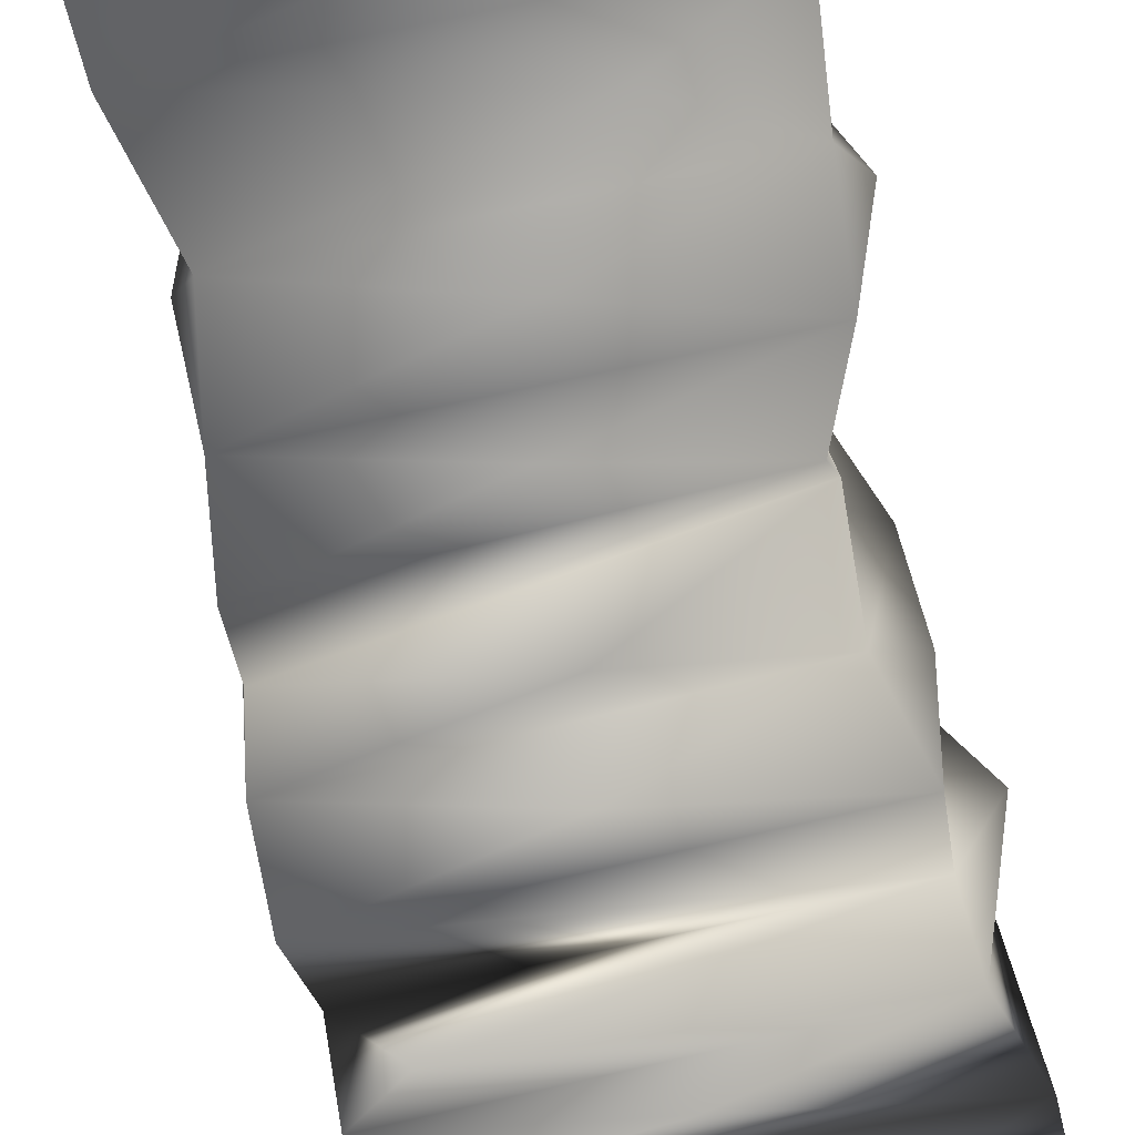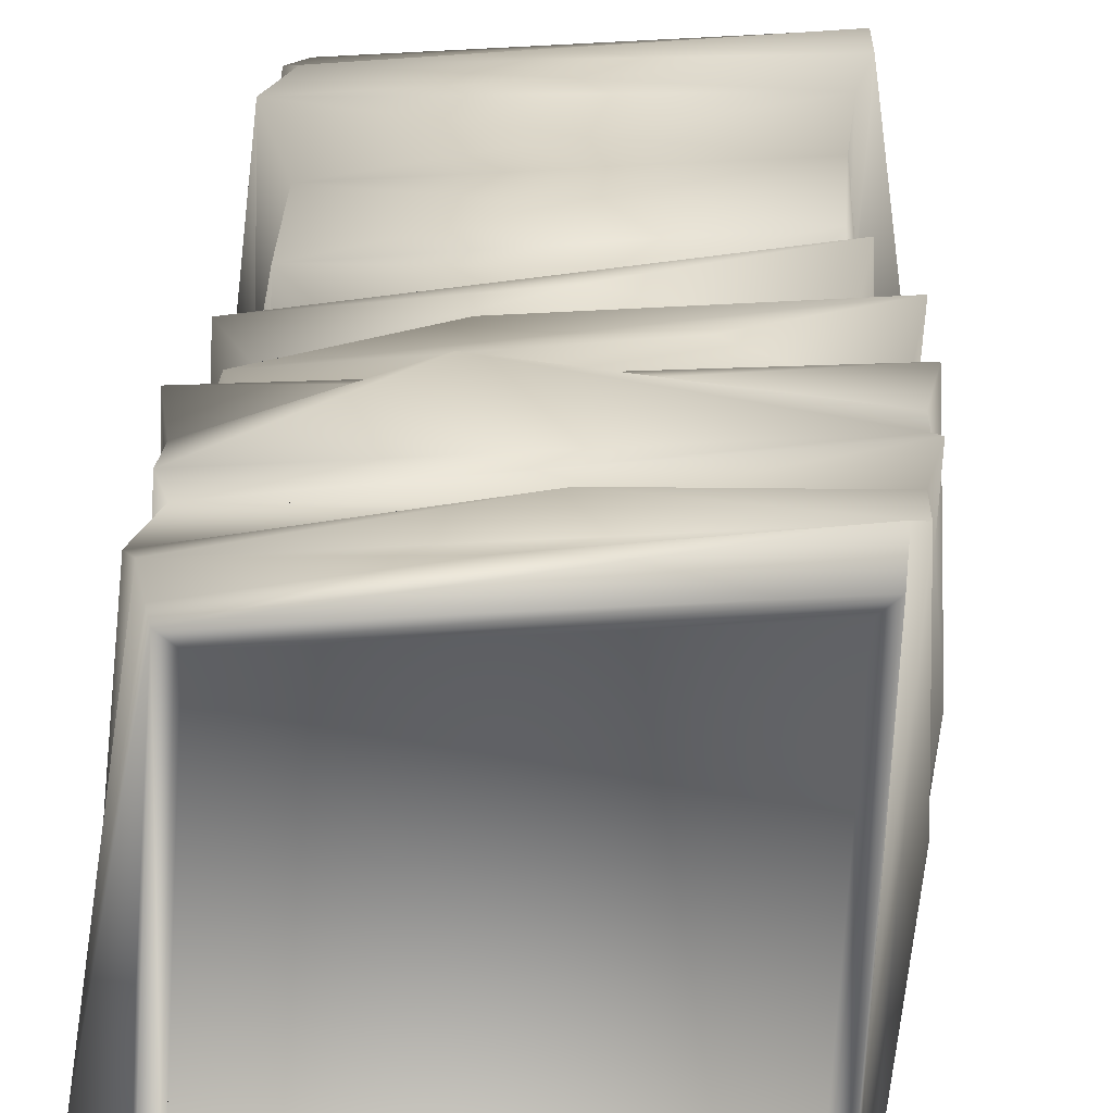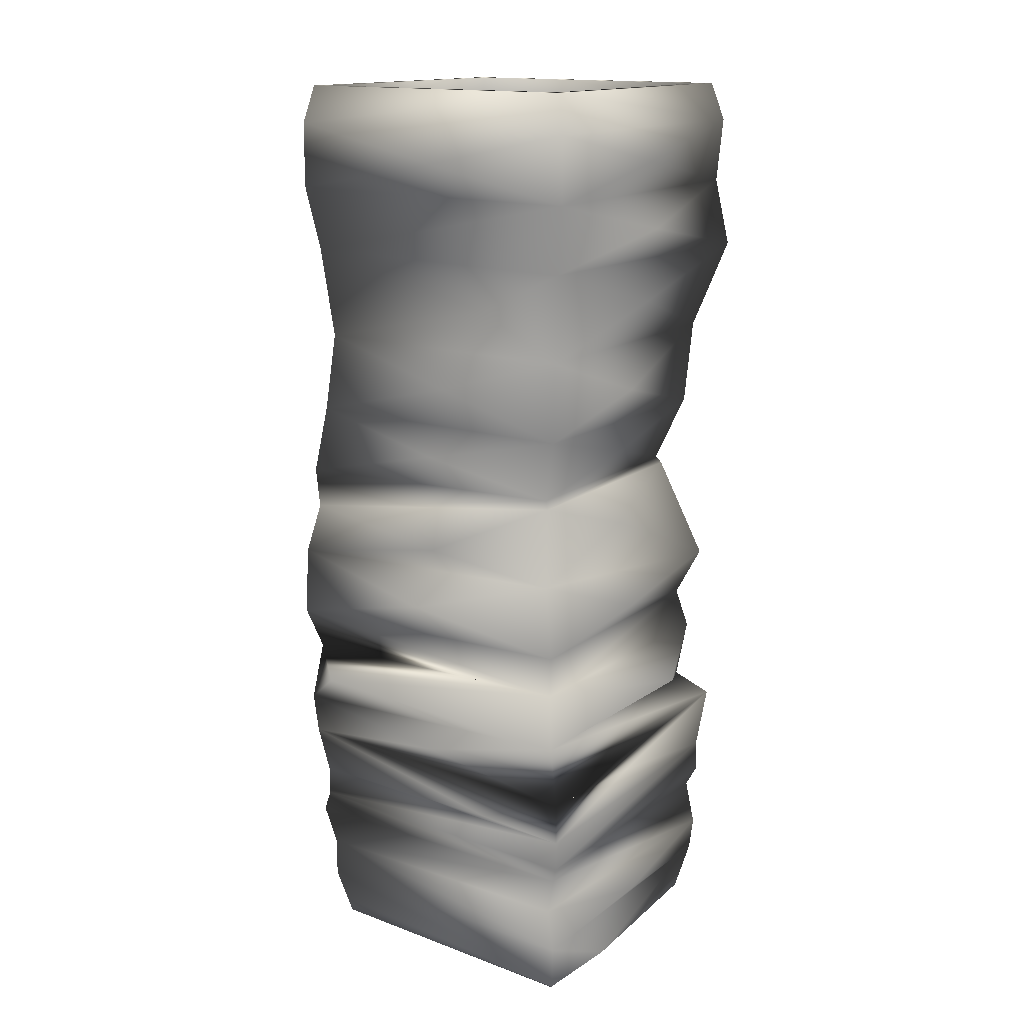
<metadata>
{"format":"obj","ext":"obj","renderer":"f3d","projection":"perspective","resolution":1024,"background":"white","views":[{"elev":-74.3,"azim":-167.7,"up":"+Z"},{"elev":19.4,"azim":1.5,"up":"+Z"},{"elev":14.8,"azim":-144.7,"up":"+Y"}]}
</metadata>
<code>
v 0.1565 -0.1772 0.1563
v -0.1543 -0.159 0.1384
v -0.08363 -0.1286 0.1219
v 0.009256 -0.2068 0.1555
v -0.1302 -0.1349 0.1143
v 0.1294 -0.1349 0.1292
v 0.1489 -0.2184 0.1487
v -0.1452 -0.2184 0.1341
v -0.1451 -0.1349 -0.1453
v -0.1375 -0.08149 0.1216
v 0.06753 -0.1082 0.1465
v 0.1336 -0.1541 7.6e-05
v 0.1606 -0.1982 0.01742
v -0.1478 -0.1988 -0.01304
v -0.164 -0.1809 -0.1642
v -0.1761 -0.1087 0.02704
v 0.1567 -0.08149 0.1566
v 0.1434 -0.1772 -0.1497
v 0.1374 -0.1349 -0.1629
v -0.03227 -0.232 0.1755
v 0.1319 -0.2184 -0.1478
v -0.1647 -0.2184 -0.1649
v -0.01334 -0.1579 -0.1636
v -0.141 -0.08245 -0.1412
v 0.1257 -0.109 -0.00038
v 0.1489 -0.2456 0.1487
v -0.1476 -0.2456 0.1317
v 0.1335 -0.2302 0.07733
v -0.1527 -0.2167 -0.1529
v -0.1428 -0.1809 0.1268
v -0.1647 -0.2456 -0.1649
v 0.0985 -0.1049 -0.1797
v -0.03288 -0.06282 0.1404
v -0.1289 -0.04415 0.113
v 0.1342 -0.08245 -0.1502
v -0.09528 -0.1997 -0.1871
v 0.1319 -0.2456 -0.1478
v -0.137 -0.2167 0.121
v 0.1212 -0.2167 -0.1371
v -0.1188 -0.1389 0.1028
v 0.128 -0.04415 0.1278
v -0.1437 -0.04415 -0.1439
v 0.125 -0.06218 -0.000419
v -0.1402 -0.263 0.1242
v -0.137 -0.2478 0.121
v -0.1527 -0.2478 -0.1529
v 0.127 -0.1809 -0.143
v 0.1435 -0.1809 0.1433
v -0.1323 -0.1389 -0.1325
v -0.1563 -0.263 -0.1565
v 0.1452 -0.04415 -0.1611
v -0.1318 -0.04655 -0.1319
v -0.1546 -0.02149 -0.01876
v 0.153 -0.2629 0.1529
v 0.1423 -0.2541 0.000578
v 0.137 -0.2478 0.1368
v 0.1212 -0.2478 -0.1371
v 0.103 -0.1389 -0.119
v 0.137 -0.2167 0.1368
v 0.1166 -0.1389 0.1164
v 0.1355 -0.2629 -0.1515
v -0.1183 -0.04655 0.1023
v 0.1025 -0.04655 -0.1185
v 0.01179 -0.02149 0.1432
v -0.1246 0.01738 -0.1248
v -0.151 0.001171 0.1207
v -2.8e-05 -0.01338 -0.1662
v 0.01707 -0.2787 0.1299
v -0.133 -0.2986 0.117
v -0.1532 -0.3007 0.1181
v 0.1406 -0.263 0.1404
v 0.1244 -0.263 -0.1404
v 0.1253 -0.08245 0.1251
v -0.1265 -0.08245 0.1106
v 0.1279 -0.3007 -0.1438
v 0.116 -0.04655 0.1158
v 0.1382 0.001171 0.1591
v 0.1384 -0.01243 0.06585
v 0.143 0.0193 -0.159
v 0.1444 -0.3007 0.1443
v -0.1482 -0.2986 -0.1484
v -0.1559 -0.2916 -0.1646
v 0.1401 -0.2823 0.000451
v -0.1183 0.01738 0.1023
v 0.1025 0.01738 -0.1185
v 0.116 0.01738 0.1158
v -0.1148 0.04827 0.02104
v -0.133 -0.3345 0.117
v 0.1325 -0.2986 0.1323
v -0.1663 -0.3188 -0.03071
v 0.1172 -0.2986 -0.1331
v -0.1554 -0.3369 -0.1556
v -0.1054 0.08837 0.08942
v 0.0896 0.08837 -0.1055
v 0.01153 0.04827 0.1291
v -0.1282 0.09537 -0.1284
v -0.1151 0.09537 0.09915
v -0.007524 0.04127 -0.149
v 0.01476 -0.3188 0.1503
v -0.1482 -0.3345 -0.1484
v 0.1325 -0.3345 0.1323
v -0.1436 -0.3369 0.1277
v 0.1279 -0.3369 -0.1438
v 0.1481 -0.3188 0.01219
v -0.1173 0.08837 -0.1175
v 0.1015 0.08837 0.1013
v 0.1124 0.09537 0.1123
v 0.1448 0.05964 -0.03311
v 0.1335 0.06516 -0.1494
v 0.1444 -0.3369 0.1443
v -0.1268 -0.3609 0.1109
v 0.1172 -0.3345 -0.1331
v -0.1527 -0.3777 -0.1529
v -0.09886 0.09961 0.08292
v 0.0831 0.09961 -0.09905
v 0.09421 0.09961 0.09403
v -0.111 0.1024 0.0951
v -0.1231 -0.3766 0.1072
v 0.1256 -0.3609 0.1254
v -0.1753 -0.3573 -0.09733
v 0.1212 -0.3656 -0.1371
v -0.11 0.09961 -0.1102
v -0.1236 0.1024 -0.1238
v -0.01383 -0.3626 0.139
v -0.1413 -0.3609 -0.1415
v 0.1214 -0.3766 0.1212
v 0.1074 -0.3766 -0.1233
v -0.1369 -0.3656 0.121
v -0.1332 -0.3814 0.1173
v 0.1175 -0.3814 -0.1334
v 0.1235 -0.3744 -0.05772
v -0.131 0.1684 -0.1312
v 0.1018 0.1684 -0.1178
v 0.09917 0.1158 0.09898
v 0.1152 0.1684 0.1151
v 0.1037 0.09894 -0.001643
v -0.1413 0.1334 -0.02147
v 0.1358 0.1024 -0.1517
v 0.1343 -0.3731 0.157
v -0.1372 -0.3766 -0.1374
v 0.1328 -0.3814 0.1326
v 0.111 -0.3609 -0.127
v -0.1485 -0.3814 -0.1487
v -0.1176 0.1684 0.1017
v 0.0111 0.1334 0.1077
v -0.1474 0.1644 -0.1476
v -0.1399 0.1644 0.1
v -0.005799 0.1334 -0.1497
v -0.1404 0.2411 -0.1406
v 0.1102 0.2411 -0.1261
v 0.1246 0.2411 0.1244
v 0.1332 0.1644 0.1203
v 0.1271 0.1644 -0.1431
v -0.126 0.2411 0.11
v 0.1099 0.131 -0.001289
v -0.17 0.2017 -0.05011
v -0.1482 0.3225 -0.1484
v 0.1172 0.3225 -0.1332
v 0.1325 0.3225 0.1323
v -0.001636 0.2017 0.1204
v -0.1522 0.2389 -0.1524
v -0.1365 0.2389 0.1206
v -0.02409 0.2017 -0.1529
v -0.133 0.3225 0.117
v 0.1365 0.2389 0.1363
v 0.1478 0.2004 0.02345
v 0.1136 0.2389 -0.1439
v -0.1593 0.3835 -0.1595
v 0.1271 0.3835 -0.143
v 0.1436 0.3835 0.1434
v -0.1612 0.2794 -0.008692
v -0.1429 0.3835 0.1269
v 0.003884 0.29 0.1323
v -0.07584 0.2801 -0.158
v -0.16 0.3199 -0.1602
v -0.1605 0.3199 0.1446
v -0.1593 0.4422 -0.1595
v 0.1271 0.4422 -0.143
v 0.1436 0.4422 0.1434
v -0.1429 0.4422 0.1269
v 0.1443 0.3411 0.1441
v 0.1247 0.276 0.07104
v 0.1373 0.3199 -0.1341
v -0.1827 0.3508 -0.0302
v -0.1352 0.4767 0.1192
v 0.1194 0.4767 -0.1354
v 0.000165 0.3614 0.1456
v -0.1713 0.3817 -0.1715
v -0.1439 0.3817 0.1471
v -0.1507 0.4767 -0.1509
v 0.135 0.4767 0.1348
v 0.1555 0.3817 0.1554
v 0.1392 0.3497 -0.06336
v 0.1378 0.3817 -0.1537
v -0.1458 0.4767 0.1299
v 0.1301 0.4767 -0.146
v 0.1469 0.4767 0.1467
v -0.1345 0.4767 0.1305
v -0.03353 0.412 -0.1793
v -0.1768 0.412 -0.03132
v -0.1627 0.4767 -0.1629
v 0.005797 0.412 0.1513
v 0.1378 0.4422 -0.1537
v -0.1713 0.4422 -0.1715
v -0.1583 0.4422 0.1328
v -0.005693 0.4595 0.1398
v 0.1645 0.4314 0.08805
v 0.1555 0.4422 0.1554
v 0.1808 0.412 -0.03329
g mesh1_mesh1-geometry
f 1 2 3
f 3 2 1
f 1 4 2
f 2 4 1
f 3 2 5
f 5 2 3
f 1 3 6
f 6 3 1
f 7 4 1
f 1 4 7
f 2 4 8
f 8 4 2
f 2 9 5
f 5 9 2
f 10 3 5
f 5 3 10
f 6 5 3
f 6 3 11
f 11 3 6
f 12 1 6
f 6 1 12
f 7 8 4
f 4 8 7
f 13 7 1
f 1 7 13
f 14 2 8
f 8 2 14
f 9 2 15
f 15 2 9
f 5 9 16
f 16 9 5
f 3 10 11
f 11 10 3
f 10 5 16
f 16 5 10
f 6 11 17
f 17 11 6
f 18 1 12
f 12 1 18
f 19 12 6
f 6 12 19
f 7 20 8
f 8 20 7
f 7 13 21
f 21 13 7
f 18 13 1
f 1 13 18
f 15 2 14
f 14 2 15
f 22 14 8
f 8 14 22
f 23 9 15
f 15 9 23
f 24 16 9
f 9 16 24
f 17 11 10
f 10 11 17
f 10 16 24
f 24 16 10
f 17 25 6
f 6 25 17
f 19 18 12
f 12 18 19
f 19 6 25
f 25 6 19
f 26 20 7
f 7 20 26
f 8 20 27
f 27 20 8
f 18 21 13
f 13 21 18
f 7 21 28
f 28 21 7
f 15 14 22
f 22 14 15
f 29 14 15
f 15 14 29
f 15 14 30
f 30 14 15
f 22 8 31
f 31 8 22
f 19 9 23
f 23 9 19
f 18 23 15
f 15 23 18
f 32 24 9
f 9 24 32
f 33 17 10
f 10 17 33
f 24 34 10
f 10 34 24
f 35 25 17
f 17 25 35
f 19 23 18
f 18 23 19
f 19 25 35
f 35 25 19
f 26 27 20
f 20 27 26
f 7 28 26
f 26 28 7
f 31 8 27
f 27 8 31
f 18 36 21
f 21 36 18
f 37 28 21
f 21 28 37
f 36 15 22
f 22 15 36
f 38 14 29
f 29 14 38
f 39 29 15
f 15 29 39
f 14 38 30
f 30 38 14
f 15 30 40
f 40 30 15
f 37 22 31
f 31 22 37
f 19 32 9
f 9 32 19
f 18 15 36
f 36 15 18
f 35 24 32
f 32 24 35
f 17 33 41
f 41 33 17
f 34 33 10
f 10 33 34
f 42 34 24
f 24 34 42
f 17 43 35
f 35 43 17
f 35 32 19
f 19 32 35
f 26 44 27
f 27 44 26
f 37 26 28
f 28 26 37
f 31 27 44
f 44 27 31
f 21 36 22
f 22 36 21
f 22 37 21
f 21 37 22
f 29 45 38
f 38 45 29
f 39 46 29
f 29 46 39
f 47 39 15
f 15 39 47
f 38 48 30
f 30 48 38
f 48 40 30
f 30 40 48
f 15 40 49
f 49 40 15
f 37 31 50
f 50 31 37
f 51 24 35
f 35 24 51
f 35 24 52
f 52 24 35
f 35 49 24
f 24 49 35
f 41 33 34
f 34 33 41
f 41 43 17
f 17 43 41
f 34 42 53
f 53 42 34
f 51 42 24
f 24 42 51
f 51 35 43
f 43 35 51
f 26 54 44
f 44 54 26
f 37 55 26
f 26 55 37
f 31 44 50
f 50 44 31
f 45 29 46
f 46 29 45
f 56 38 45
f 45 38 56
f 46 39 57
f 57 39 46
f 48 39 47
f 47 39 48
f 47 15 58
f 58 15 47
f 48 38 59
f 59 38 48
f 40 48 60
f 60 48 40
f 40 24 49
f 49 24 40
f 58 15 49
f 49 15 58
f 61 37 50
f 50 37 61
f 24 62 52
f 52 62 24
f 35 52 63
f 63 52 35
f 35 58 49
f 49 58 35
f 41 34 64
f 64 34 41
f 51 43 41
f 41 43 51
f 65 53 42
f 42 53 65
f 66 34 53
f 53 34 66
f 51 67 42
f 42 67 51
f 55 54 26
f 26 54 55
f 54 68 44
f 44 68 54
f 61 55 37
f 37 55 61
f 45 50 44
f 44 50 45
f 50 69 44
f 44 69 50
f 50 44 70
f 70 44 50
f 50 45 46
f 46 45 50
f 38 56 59
f 59 56 38
f 45 71 56
f 56 71 45
f 59 57 39
f 39 57 59
f 72 46 57
f 57 46 72
f 39 48 59
f 59 48 39
f 58 48 47
f 47 48 58
f 48 58 60
f 60 58 48
f 73 40 60
f 60 40 73
f 24 40 74
f 74 40 24
f 61 50 75
f 75 50 61
f 62 24 74
f 74 24 62
f 52 62 65
f 65 62 52
f 63 52 65
f 65 52 63
f 76 35 63
f 63 35 76
f 35 60 58
f 58 60 35
f 66 64 34
f 34 64 66
f 41 64 77
f 77 64 41
f 51 41 78
f 78 41 51
f 65 66 53
f 53 66 65
f 67 65 42
f 42 65 67
f 51 79 67
f 67 79 51
f 61 54 55
f 55 54 61
f 54 80 68
f 68 80 54
f 68 70 44
f 44 70 68
f 71 45 44
f 44 45 71
f 69 50 81
f 81 50 69
f 69 71 44
f 44 71 69
f 82 50 70
f 70 50 82
f 46 72 50
f 50 72 46
f 57 59 56
f 56 59 57
f 72 56 71
f 71 56 72
f 56 72 57
f 57 72 56
f 40 73 74
f 74 73 40
f 35 73 60
f 60 73 35
f 75 50 82
f 82 50 75
f 61 75 83
f 83 75 61
f 73 62 74
f 74 62 73
f 65 62 84
f 84 62 65
f 63 65 85
f 85 65 63
f 35 76 73
f 73 76 35
f 63 86 76
f 76 86 63
f 77 64 66
f 66 64 77
f 78 41 77
f 77 41 78
f 51 78 79
f 79 78 51
f 65 87 66
f 66 87 65
f 79 65 67
f 67 65 79
f 61 83 54
f 54 83 61
f 83 80 54
f 54 80 83
f 80 70 68
f 68 70 80
f 72 81 50
f 50 81 72
f 81 88 69
f 69 88 81
f 71 69 89
f 89 69 71
f 82 70 90
f 90 70 82
f 71 91 72
f 72 91 71
f 75 82 92
f 92 82 75
f 75 80 83
f 83 80 75
f 62 73 76
f 76 73 62
f 76 84 62
f 62 84 76
f 65 84 93
f 93 84 65
f 85 65 94
f 94 65 85
f 86 63 85
f 85 63 86
f 84 76 86
f 86 76 84
f 95 77 66
f 66 77 95
f 79 78 77
f 77 78 79
f 96 87 65
f 65 87 96
f 87 97 66
f 66 97 87
f 79 98 65
f 65 98 79
f 80 99 70
f 70 99 80
f 81 72 91
f 91 72 81
f 88 81 100
f 100 81 88
f 101 69 88
f 88 69 101
f 69 101 89
f 89 101 69
f 91 71 89
f 89 71 91
f 70 102 90
f 90 102 70
f 82 90 92
f 92 90 82
f 75 92 103
f 103 92 75
f 75 104 80
f 80 104 75
f 86 93 84
f 84 93 86
f 65 93 105
f 105 93 65
f 94 65 105
f 105 65 94
f 106 85 94
f 94 85 106
f 85 106 86
f 86 106 85
f 107 77 95
f 95 77 107
f 97 95 66
f 66 95 97
f 79 77 108
f 108 77 79
f 96 97 87
f 87 97 96
f 98 96 65
f 65 96 98
f 79 109 98
f 98 109 79
f 110 99 80
f 80 99 110
f 70 99 102
f 102 99 70
f 91 100 81
f 81 100 91
f 100 111 88
f 88 111 100
f 111 101 88
f 88 101 111
f 112 89 101
f 101 89 112
f 89 112 91
f 91 112 89
f 102 92 90
f 90 92 102
f 103 92 113
f 113 92 103
f 75 103 104
f 104 103 75
f 104 110 80
f 80 110 104
f 93 86 106
f 106 86 93
f 114 105 93
f 93 105 114
f 105 115 94
f 94 115 105
f 94 116 106
f 106 116 94
f 108 77 107
f 107 77 108
f 107 95 97
f 97 95 107
f 79 108 109
f 109 108 79
f 96 117 97
f 97 117 96
f 109 96 98
f 98 96 109
f 110 102 99
f 99 102 110
f 100 91 112
f 112 91 100
f 111 100 118
f 118 100 111
f 101 111 118
f 118 111 101
f 119 112 101
f 101 112 119
f 102 120 92
f 92 120 102
f 113 92 120
f 120 92 113
f 113 121 103
f 103 121 113
f 103 110 104
f 104 110 103
f 106 114 93
f 93 114 106
f 105 114 122
f 122 114 105
f 115 105 122
f 122 105 115
f 116 94 115
f 115 94 116
f 114 106 116
f 116 106 114
f 107 109 108
f 108 109 107
f 117 107 97
f 97 107 117
f 117 96 123
f 123 96 117
f 109 123 96
f 96 123 109
f 110 124 102
f 102 124 110
f 112 125 100
f 100 125 112
f 118 100 125
f 125 100 118
f 101 118 126
f 126 118 101
f 112 119 127
f 127 119 112
f 101 126 119
f 119 126 101
f 128 120 102
f 102 120 128
f 129 113 120
f 120 113 129
f 121 113 130
f 130 113 121
f 121 131 103
f 103 131 121
f 103 131 110
f 110 131 103
f 114 132 122
f 122 132 114
f 122 133 115
f 115 133 122
f 115 134 116
f 116 134 115
f 135 114 116
f 116 114 135
f 107 136 109
f 109 136 107
f 107 117 134
f 134 117 107
f 117 123 137
f 137 123 117
f 138 123 109
f 109 123 138
f 110 139 124
f 124 139 110
f 124 128 102
f 102 128 124
f 125 112 140
f 140 112 125
f 118 125 140
f 140 125 118
f 118 141 126
f 126 141 118
f 127 119 126
f 126 119 127
f 112 127 142
f 142 127 112
f 140 112 127
f 127 112 142
f 127 112 140
f 142 112 127
f 120 128 129
f 129 128 120
f 129 143 113
f 113 143 129
f 130 113 143
f 143 113 130
f 131 121 130
f 130 121 131
f 131 139 110
f 110 139 131
f 132 114 144
f 144 114 132
f 133 122 132
f 132 122 133
f 135 115 133
f 133 115 135
f 134 115 135
f 135 115 134
f 135 116 134
f 134 116 135
f 114 135 144
f 144 135 114
f 136 107 134
f 134 107 136
f 138 109 136
f 136 109 138
f 134 117 145
f 145 117 134
f 146 137 123
f 123 137 146
f 147 117 137
f 137 117 147
f 148 123 138
f 138 123 148
f 124 139 129
f 129 139 124
f 128 124 129
f 129 124 128
f 140 129 118
f 118 129 140
f 141 118 129
f 129 118 141
f 130 126 141
f 141 126 130
f 126 130 127
f 127 130 126
f 130 140 127
f 127 140 130
f 129 140 143
f 143 140 129
f 140 130 143
f 143 130 140
f 130 141 131
f 131 141 130
f 131 141 139
f 139 141 131
f 144 149 132
f 132 149 144
f 132 150 133
f 133 150 132
f 133 151 135
f 135 151 133
f 151 144 135
f 135 144 151
f 138 136 134
f 134 136 138
f 145 117 147
f 147 117 145
f 152 134 145
f 145 134 152
f 146 147 137
f 137 147 146
f 123 148 146
f 146 148 123
f 138 153 148
f 148 153 138
f 139 141 129
f 129 141 139
f 149 144 154
f 154 144 149
f 150 132 149
f 149 132 150
f 151 133 150
f 150 133 151
f 144 151 154
f 154 151 144
f 138 134 155
f 155 134 138
f 152 145 147
f 147 145 152
f 155 134 152
f 152 134 155
f 146 156 147
f 147 156 146
f 153 146 148
f 148 146 153
f 138 155 153
f 153 155 138
f 154 157 149
f 149 157 154
f 149 158 150
f 150 158 149
f 150 159 151
f 151 159 150
f 159 154 151
f 151 154 159
f 152 147 160
f 160 147 152
f 153 155 152
f 152 155 153
f 146 161 156
f 156 161 146
f 162 147 156
f 156 147 162
f 153 163 146
f 146 163 153
f 157 154 164
f 164 154 157
f 158 149 157
f 157 149 158
f 159 150 158
f 158 150 159
f 154 159 164
f 164 159 154
f 160 147 162
f 162 147 160
f 152 160 165
f 165 160 152
f 153 152 166
f 166 152 153
f 163 161 146
f 146 161 163
f 161 162 156
f 156 162 161
f 153 167 163
f 163 167 153
f 164 168 157
f 157 168 164
f 157 169 158
f 158 169 157
f 158 170 159
f 159 170 158
f 170 164 159
f 159 164 170
f 165 160 162
f 162 160 165
f 166 152 165
f 165 152 166
f 167 153 166
f 166 153 167
f 167 161 163
f 163 161 167
f 161 171 162
f 162 171 161
f 168 164 172
f 172 164 168
f 169 157 168
f 168 157 169
f 170 158 169
f 169 158 170
f 164 170 172
f 172 170 164
f 165 162 173
f 173 162 165
f 167 166 165
f 165 166 167
f 167 174 161
f 161 174 167
f 175 171 161
f 161 171 175
f 171 176 162
f 162 176 171
f 172 177 168
f 168 177 172
f 168 178 169
f 169 178 168
f 169 179 170
f 170 179 169
f 170 180 172
f 172 180 170
f 173 162 176
f 176 162 173
f 181 165 173
f 173 165 181
f 167 165 182
f 182 165 167
f 183 174 167
f 167 174 183
f 174 175 161
f 161 175 174
f 175 176 171
f 171 176 175
f 177 172 180
f 180 172 177
f 178 168 177
f 177 168 178
f 179 169 178
f 178 169 179
f 180 170 179
f 179 170 180
f 181 173 176
f 176 173 181
f 181 182 165
f 165 182 181
f 183 167 182
f 182 167 183
f 183 175 174
f 174 175 183
f 175 184 176
f 176 184 175
f 185 177 180
f 180 177 185
f 177 186 178
f 178 186 177
f 186 179 178
f 178 179 186
f 179 185 180
f 180 185 179
f 181 176 187
f 187 176 181
f 183 182 181
f 181 182 183
f 183 188 175
f 175 188 183
f 188 184 175
f 175 184 188
f 189 176 184
f 184 176 189
f 177 185 190
f 190 185 177
f 186 177 190
f 190 177 186
f 179 186 191
f 191 186 179
f 185 179 191
f 191 179 185
f 187 176 189
f 189 176 187
f 181 187 192
f 192 187 181
f 183 181 193
f 193 181 183
f 194 188 183
f 183 188 194
f 189 184 188
f 188 184 189
f 195 190 185
f 185 190 195
f 190 196 186
f 186 196 190
f 186 197 191
f 191 197 186
f 191 198 185
f 185 198 191
f 192 187 189
f 189 187 192
f 193 181 192
f 192 181 193
f 194 183 193
f 193 183 194
f 194 199 188
f 188 199 194
f 188 200 189
f 189 200 188
f 190 195 201
f 201 195 190
f 195 185 198
f 198 185 195
f 196 190 201
f 201 190 196
f 186 196 197
f 197 196 186
f 198 191 197
f 197 191 198
f 192 189 202
f 202 189 192
f 194 193 192
f 192 193 194
f 203 199 194
f 194 199 203
f 199 204 188
f 188 204 199
f 204 200 188
f 188 200 204
f 205 189 200
f 200 189 205
f 201 195 205
f 205 195 201
f 198 206 195
f 195 206 198
f 201 203 196
f 196 203 201
f 196 207 197
f 197 207 196
f 206 198 197
f 197 198 206
f 202 189 205
f 205 189 202
f 192 202 208
f 208 202 192
f 192 209 194
f 194 209 192
f 203 204 199
f 199 204 203
f 203 194 209
f 209 194 203
f 204 205 200
f 200 205 204
f 206 205 195
f 195 205 206
f 201 205 204
f 204 205 201
f 203 201 204
f 204 201 203
f 196 203 207
f 207 203 196
f 207 208 197
f 197 208 207
f 208 206 197
f 197 206 208
f 208 202 205
f 205 202 208
f 207 192 208
f 208 192 207
f 192 207 209
f 209 207 192
f 207 203 209
f 209 203 207
f 206 208 205
f 205 208 206
g mesh1_mesh1-geometry
f 3 5 6
f 127 118 126
f 118 127 140
g mesh1_mesh1-geometry
f 126 118 127
f 140 127 118

</code>
